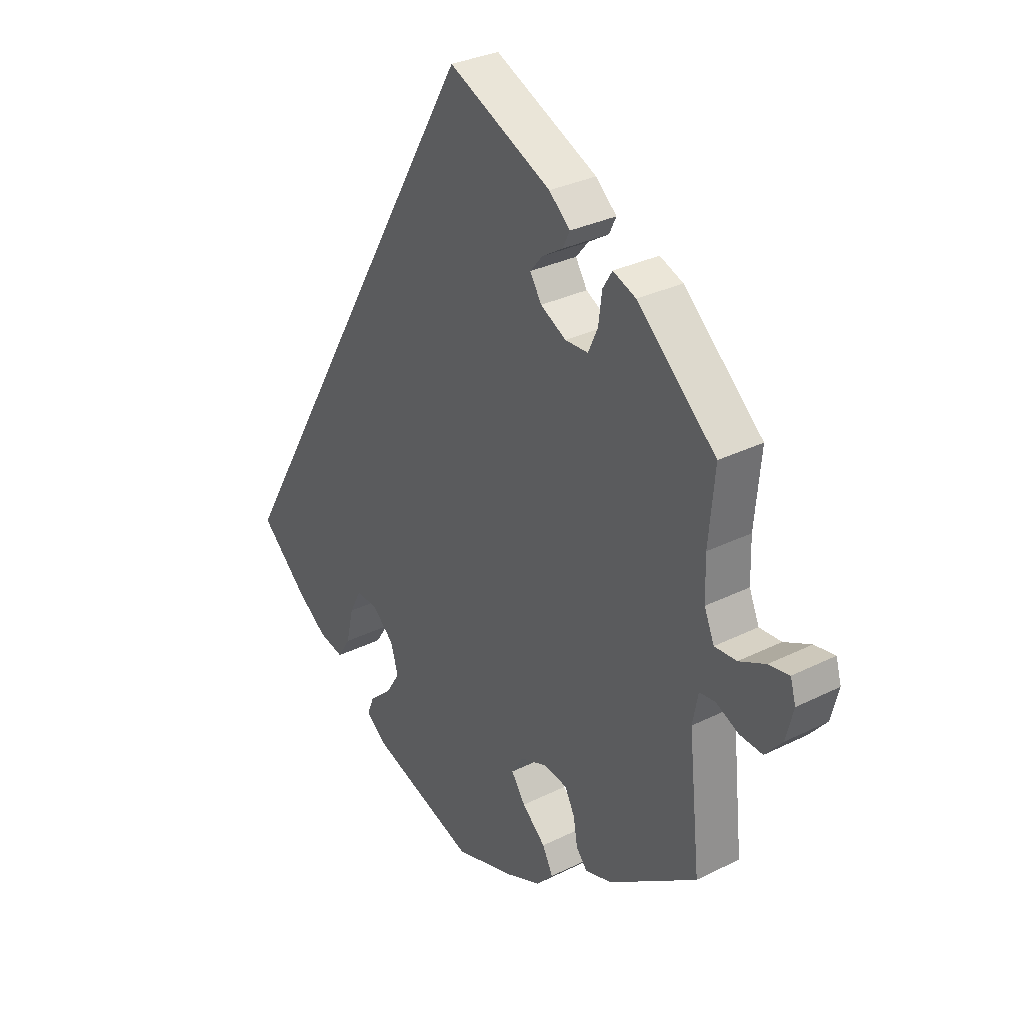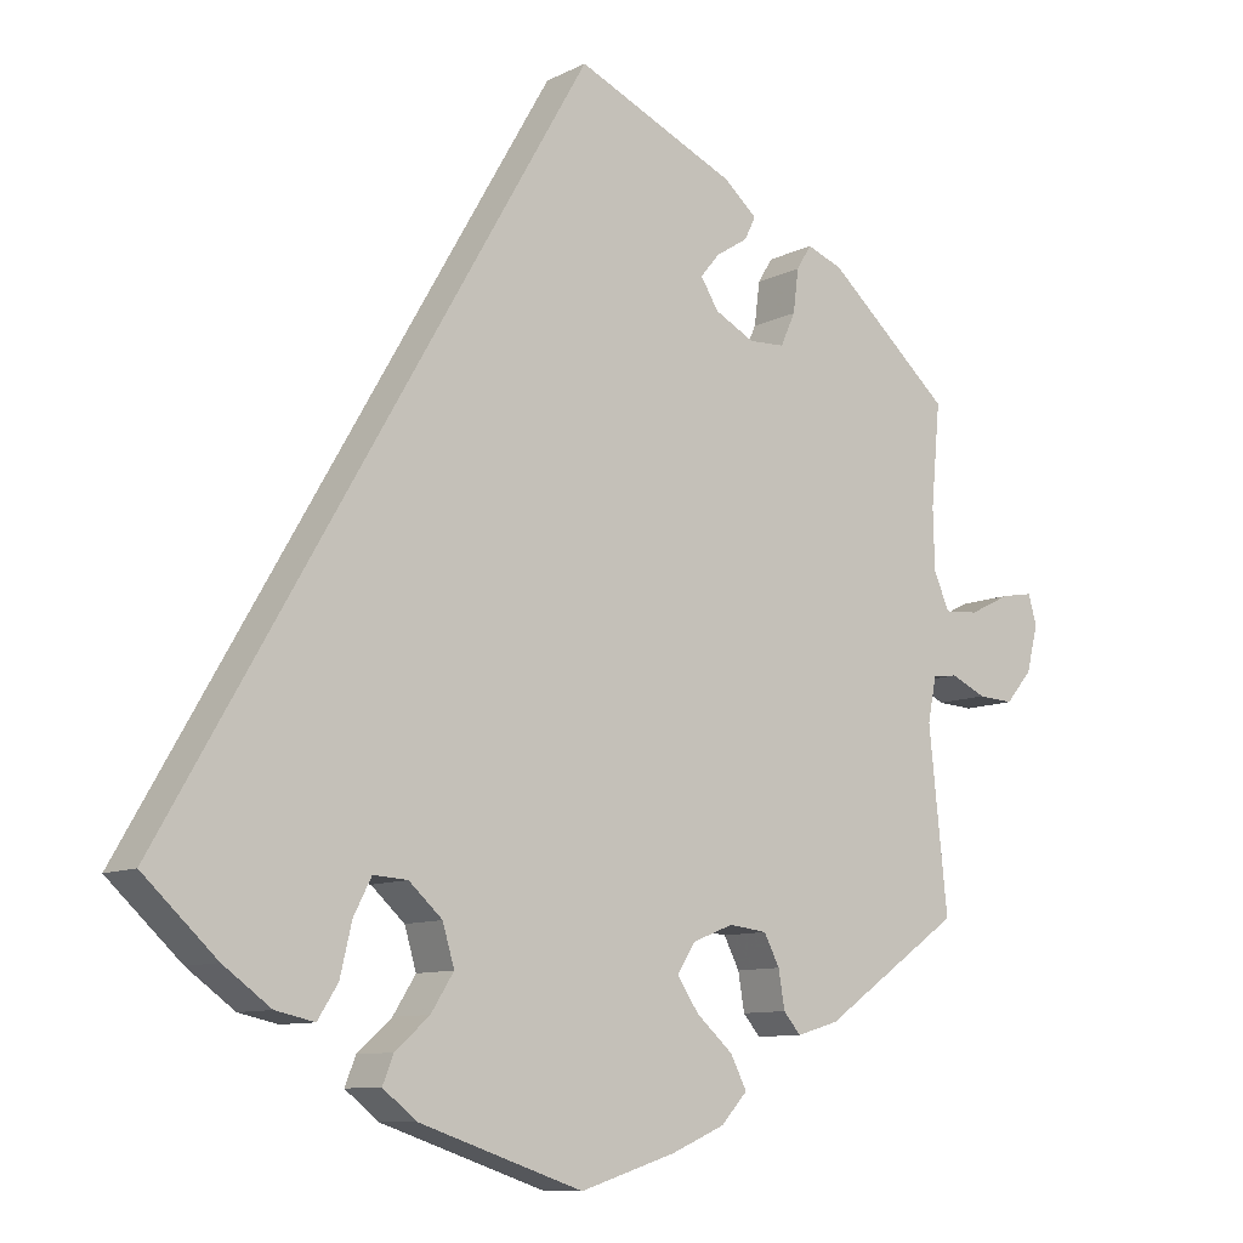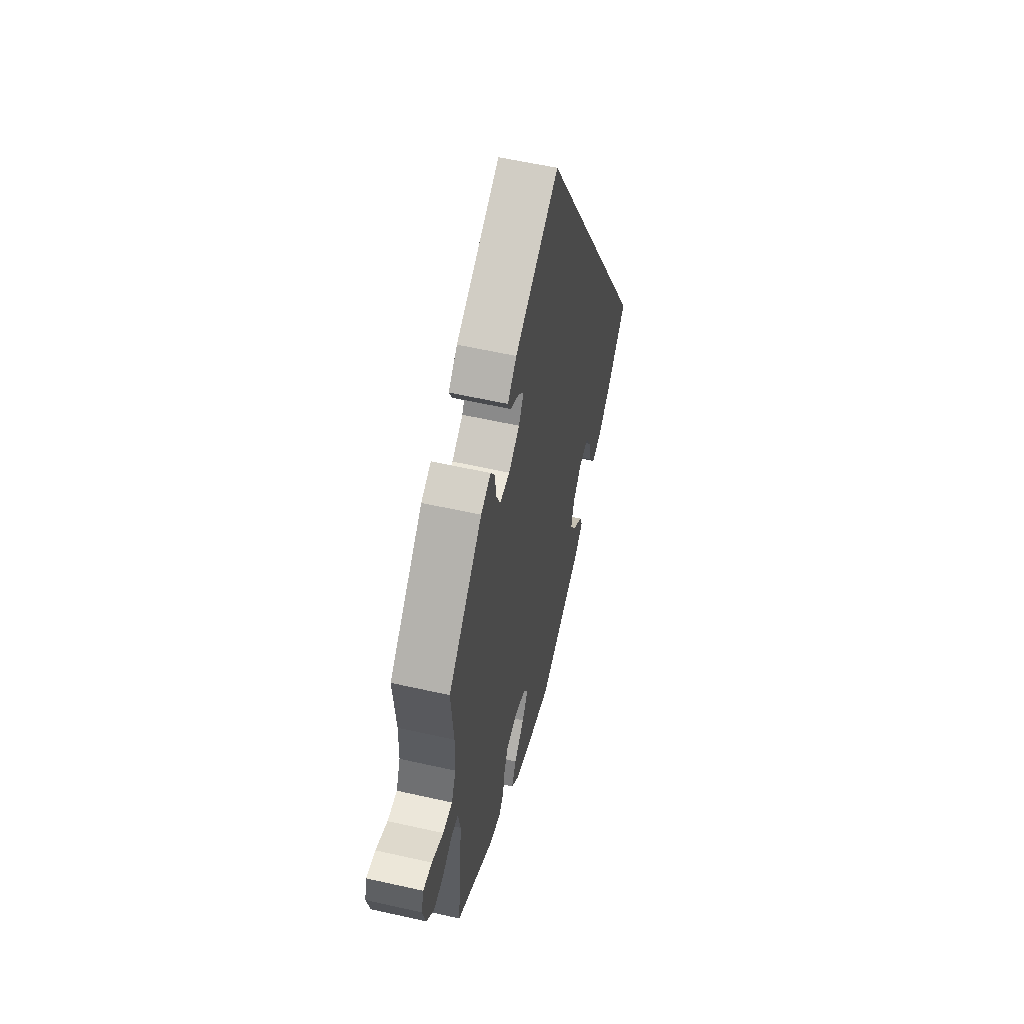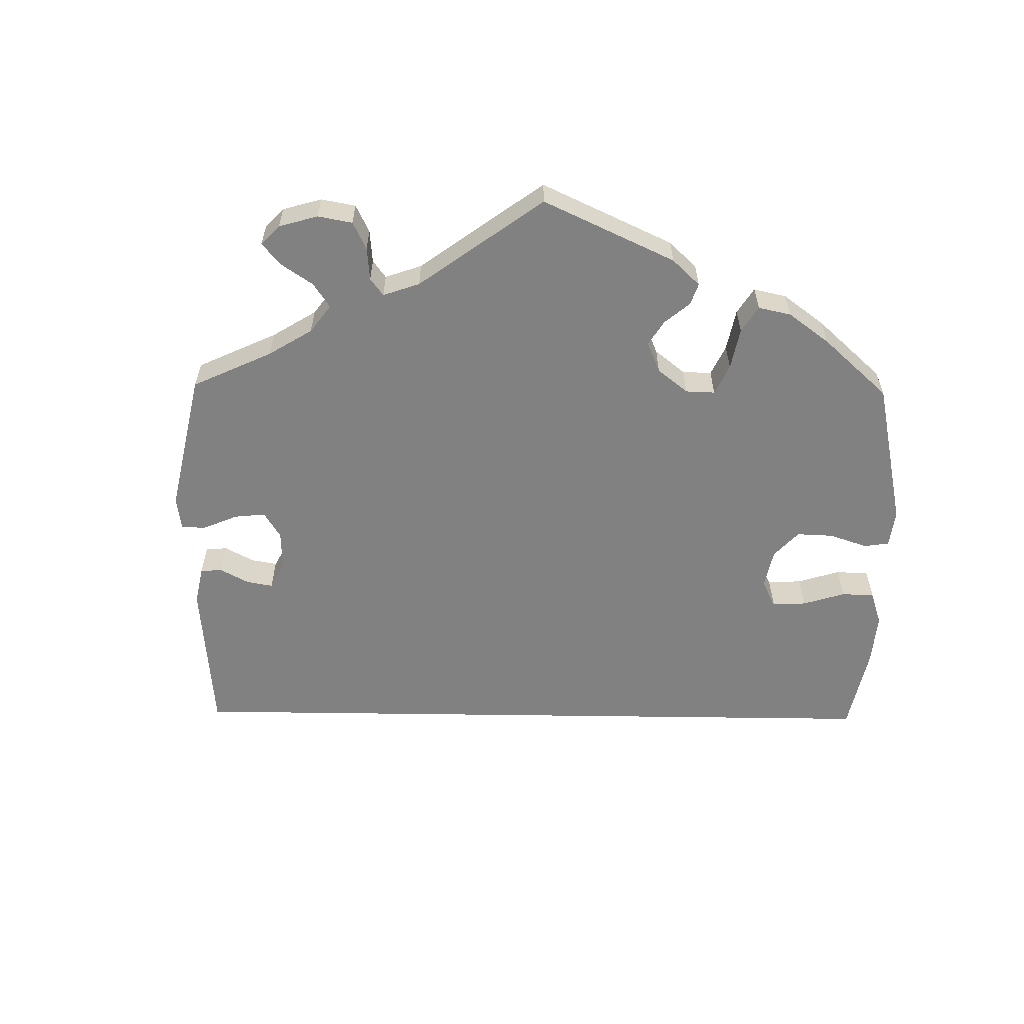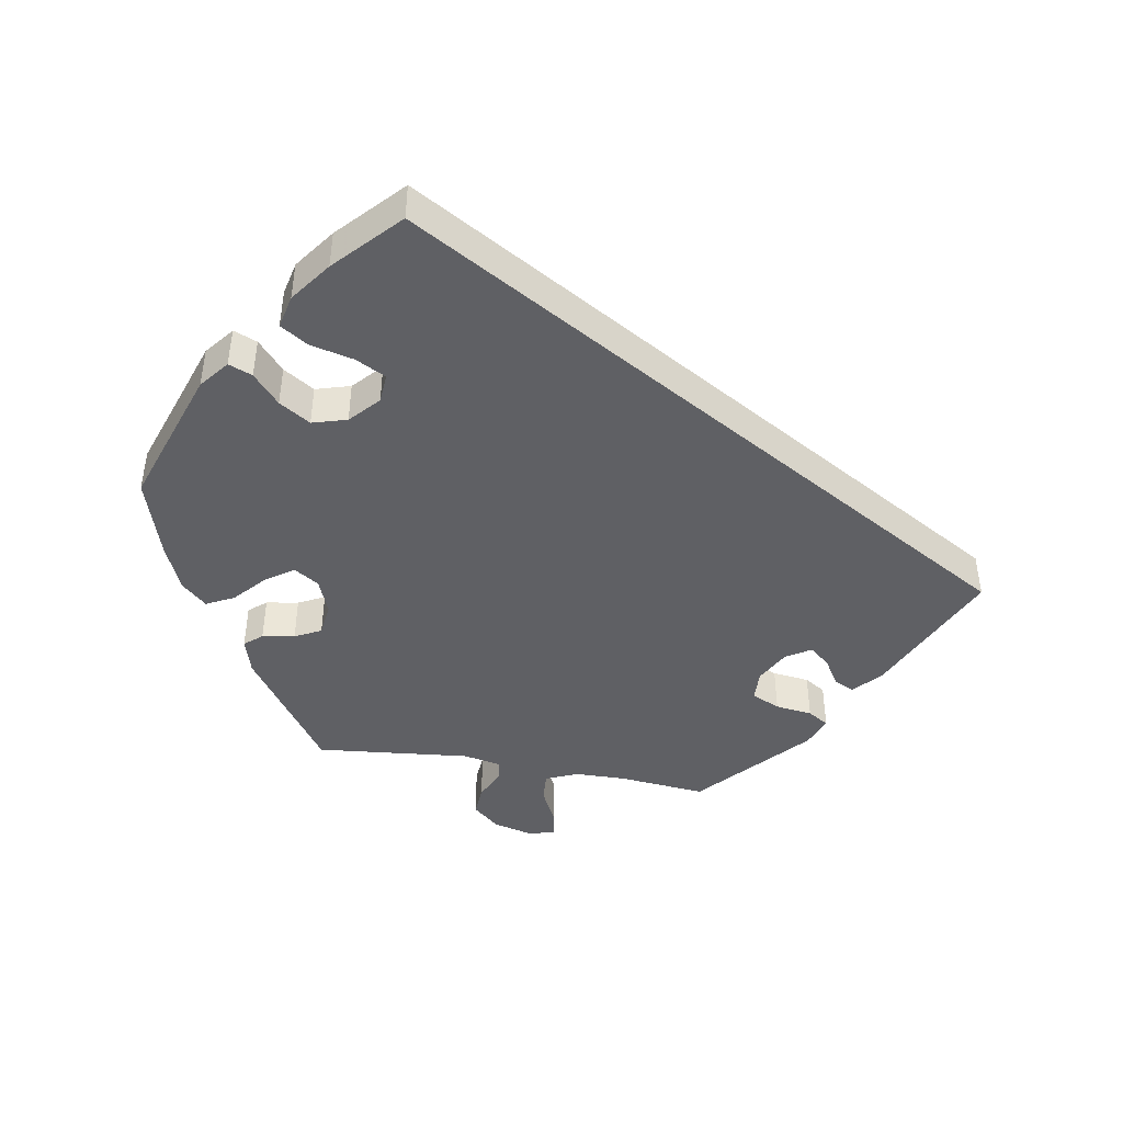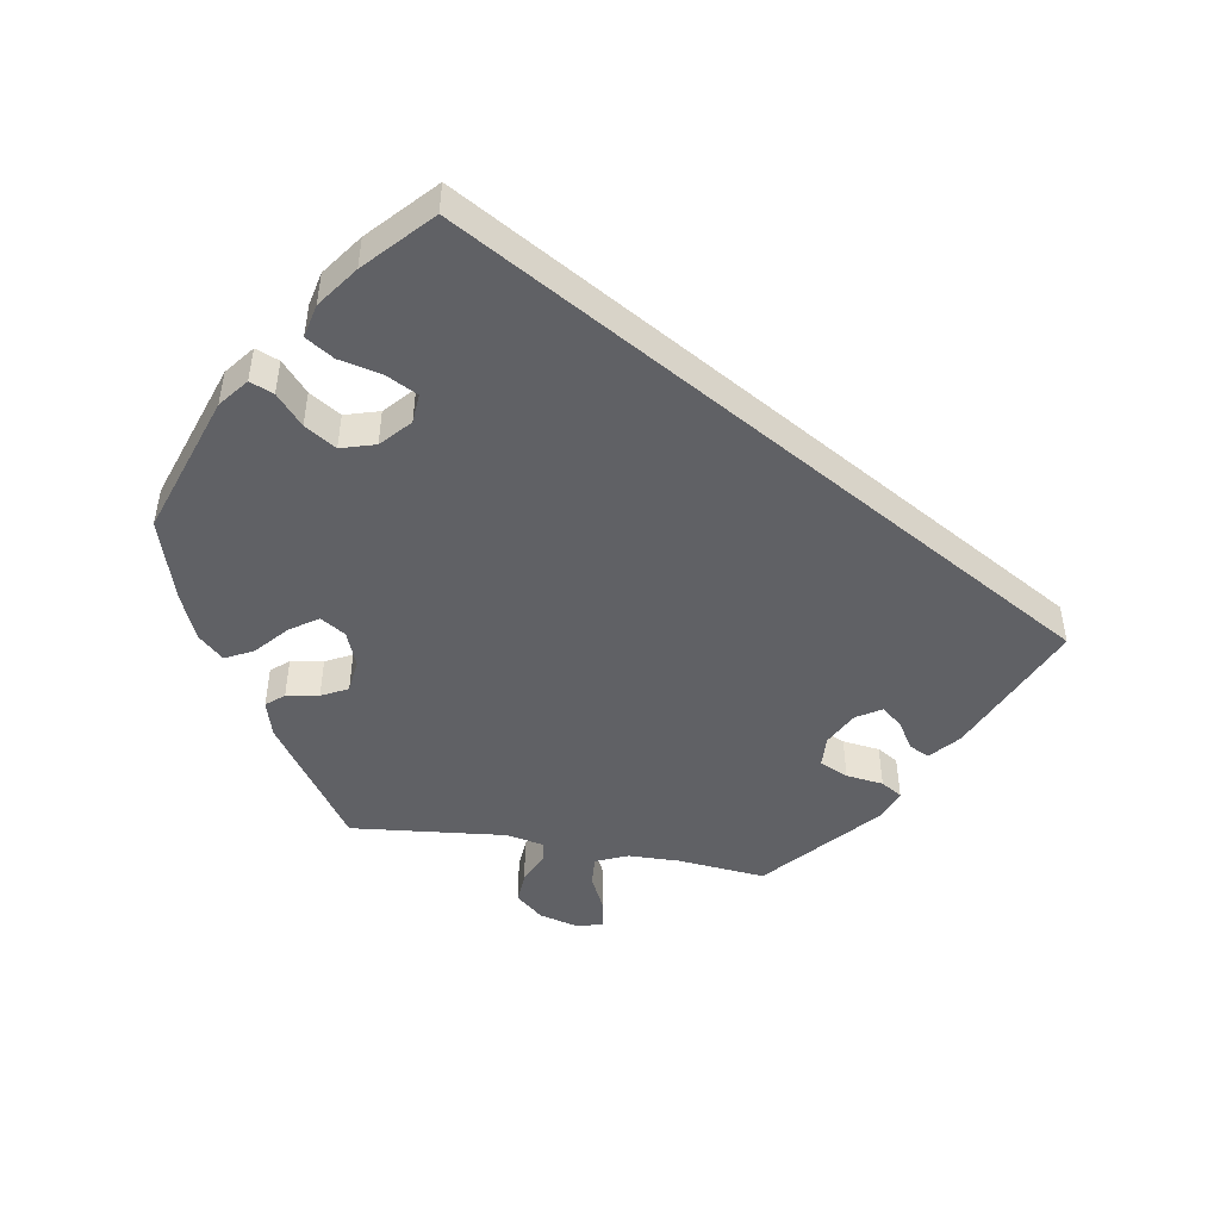
<metadata>
{"format":"obj","ext":"obj","renderer":"f3d","projection":"perspective","resolution":1024,"background":"white","views":[{"elev":31.4,"azim":54.7,"up":"+Z"},{"elev":-9.7,"azim":-37.9,"up":"+Z"},{"elev":56.8,"azim":103.3,"up":"+Z"},{"elev":-60.4,"azim":119.2,"up":"+Y"},{"elev":-44.2,"azim":-100.0,"up":"+Y"},{"elev":-48.1,"azim":-99.7,"up":"+Y"}]}
</metadata>
<code>
v -0.332 0.07 -0.452
v -0.443 0.07 -0.397
v -0.268 0.07 -0.302
v 0.193 0.07 0.434
v 0.524 0.07 -0.024
v -0.224 0.07 -0.305
v 0.527 0.07 0.104
v 0.13 0.07 -0.39
v -0.537 0.07 -0.31
v -0.166 0.07 -0.395
v 0.537 0.07 -0.31
v 0.591 0.07 0.06
v 0.547 0.07 0.057
v 0.696 0.07 0.055
v -0.306 0.07 -0.411
v 0.191 0.07 0.367
v 0.513 0.07 -0.081
v 0.288 0.07 0.342
v 0.333 0.07 0.47
v 0.192 0.07 -0.551
v 0.168 0.07 0.404
v 0.275 0.07 -0.377
v 0.685 0.07 0.093
v 0.153 0.07 -0.353
v 0.644 0.07 0.086
v 0.601 0.07 -0.041
v 0.206 0.07 0.526
v 0.556 0.07 -0.02
v 0.359 0.07 -0.435
v 0.647 0.07 -0.044
v 0.307 0.07 0.384
v 0.255 0.07 -0.338
v 0.379 0.07 0.452
v -0.21 0.07 -0.549
v 0.314 0.07 0.439
v -0.253 0.07 -0.515
v -0.239 0.07 -0.48
v 0.205 0.07 -0.473
v 0.248 0.07 0.489
v 0.234 0.07 0.46
v 0.206 0.07 -0.332
v 0.305 0.07 -0.451
v 0.283 0.07 -0.425
v 0.525 0.07 0.18
v 0 0.07 0.62
v 0.242 0.07 0.34
v -0.382 0.07 -0.441
v -0.291 0.07 -0.347
v 0 0.07 -0.62
v 0.158 0.07 -0.431
v 0.123 0.07 -0.581
v 0.537 0.07 0.31
v -0.195 0.07 -0.441
v 0.681 0.07 -0.004
v -0.181 0.07 -0.344
v 0.226 0.07 -0.514
v -0.332 -0 -0.452
v -0.443 -0 -0.397
v -0.268 -0 -0.302
v 0.193 -0 0.434
v 0.524 -0 -0.024
v -0.224 -0 -0.305
v 0.527 -0 0.104
v 0.13 -0 -0.39
v -0.537 -0 -0.31
v -0.166 -0 -0.395
v 0.537 -0 -0.31
v 0.591 -0 0.06
v 0.547 -0 0.057
v 0.696 -0 0.055
v -0.306 -0 -0.411
v 0.191 -0 0.367
v 0.513 -0 -0.081
v 0.288 -0 0.342
v 0.333 -0 0.47
v 0.192 -0 -0.551
v 0.168 -0 0.404
v 0.275 -0 -0.377
v 0.685 -0 0.093
v 0.153 -0 -0.353
v 0.644 -0 0.086
v 0.601 -0 -0.041
v 0.206 -0 0.526
v 0.556 -0 -0.02
v 0.359 -0 -0.435
v 0.647 -0 -0.044
v 0.307 -0 0.384
v 0.255 -0 -0.338
v 0.379 -0 0.452
v -0.21 -0 -0.549
v 0.314 -0 0.439
v -0.253 -0 -0.515
v -0.239 -0 -0.48
v 0.205 -0 -0.473
v 0.248 -0 0.489
v 0.234 -0 0.46
v 0.206 -0 -0.332
v 0.305 -0 -0.451
v 0.283 -0 -0.425
v 0.525 -0 0.18
v 0 -0 0.62
v 0.242 -0 0.34
v -0.382 -0 -0.441
v -0.291 -0 -0.347
v 0 -0 -0.62
v 0.158 -0 -0.431
v 0.123 -0 -0.581
v 0.537 -0 0.31
v -0.195 -0 -0.441
v 0.681 -0 -0.004
v -0.181 -0 -0.344
v 0.226 -0 -0.514
f 17 11 29 42
f 5 17 42 43
f 54 30 26 28
f 54 28 5
f 14 54 5
f 12 25 23 14
f 13 12 14 5
f 7 13 5 43
f 19 33 52 44
f 31 35 19 44
f 18 31 44 7
f 46 18 7 43
f 27 39 40 4
f 27 4 21
f 45 27 21
f 9 45 21 16
f 48 15 1 47
f 3 48 47 2
f 34 36 37 53
f 34 53 10
f 49 34 10
f 51 49 10 55
f 50 38 56 20
f 8 50 20 51
f 16 46 43 22
f 3 2 9 16
f 6 3 16
f 8 51 55 6
f 24 8 6 16
f 41 24 16
f 32 41 16
f 22 32 16
f 98 85 67 73
f 99 98 73 61
f 84 82 86 110
f 61 84 110
f 61 110 70
f 70 79 81 68
f 61 70 68 69
f 99 61 69 63
f 100 108 89 75
f 100 75 91 87
f 63 100 87 74
f 99 63 74 102
f 60 96 95 83
f 77 60 83
f 77 83 101
f 72 77 101 65
f 103 57 71 104
f 58 103 104 59
f 109 93 92 90
f 66 109 90
f 66 90 105
f 111 66 105 107
f 76 112 94 106
f 107 76 106 64
f 78 99 102 72
f 72 65 58 59
f 72 59 62
f 62 111 107 64
f 72 62 64 80
f 72 80 97
f 72 97 88
f 72 88 78
f 29 85 98 42
f 42 98 99 43
f 43 99 78 22
f 22 78 88 32
f 32 88 97 41
f 41 97 80 24
f 24 80 64 8
f 8 64 106 50
f 50 106 94 38
f 38 94 112 56
f 56 112 76 20
f 20 76 107 51
f 51 107 105 49
f 49 105 90 34
f 34 90 92 36
f 36 92 93 37
f 37 93 109 53
f 53 109 66 10
f 10 66 111 55
f 55 111 62 6
f 6 62 59 3
f 3 59 104 48
f 48 104 71 15
f 15 71 57 1
f 1 57 103 47
f 47 103 58 2
f 2 58 65 9
f 9 65 101 45
f 45 101 83 27
f 27 83 95 39
f 39 95 96 40
f 40 96 60 4
f 4 60 77 21
f 21 77 72 16
f 16 72 102 46
f 46 102 74 18
f 18 74 87 31
f 31 87 91 35
f 35 91 75 19
f 19 75 89 33
f 33 89 108 52
f 52 108 100 44
f 44 100 63 7
f 7 63 69 13
f 13 69 68 12
f 12 68 81 25
f 25 81 79 23
f 23 79 70 14
f 14 70 110 54
f 54 110 86 30
f 30 86 82 26
f 26 82 84 28
f 28 84 61 5
f 5 61 73 17
f 17 73 67 11
f 11 67 85 29

</code>
